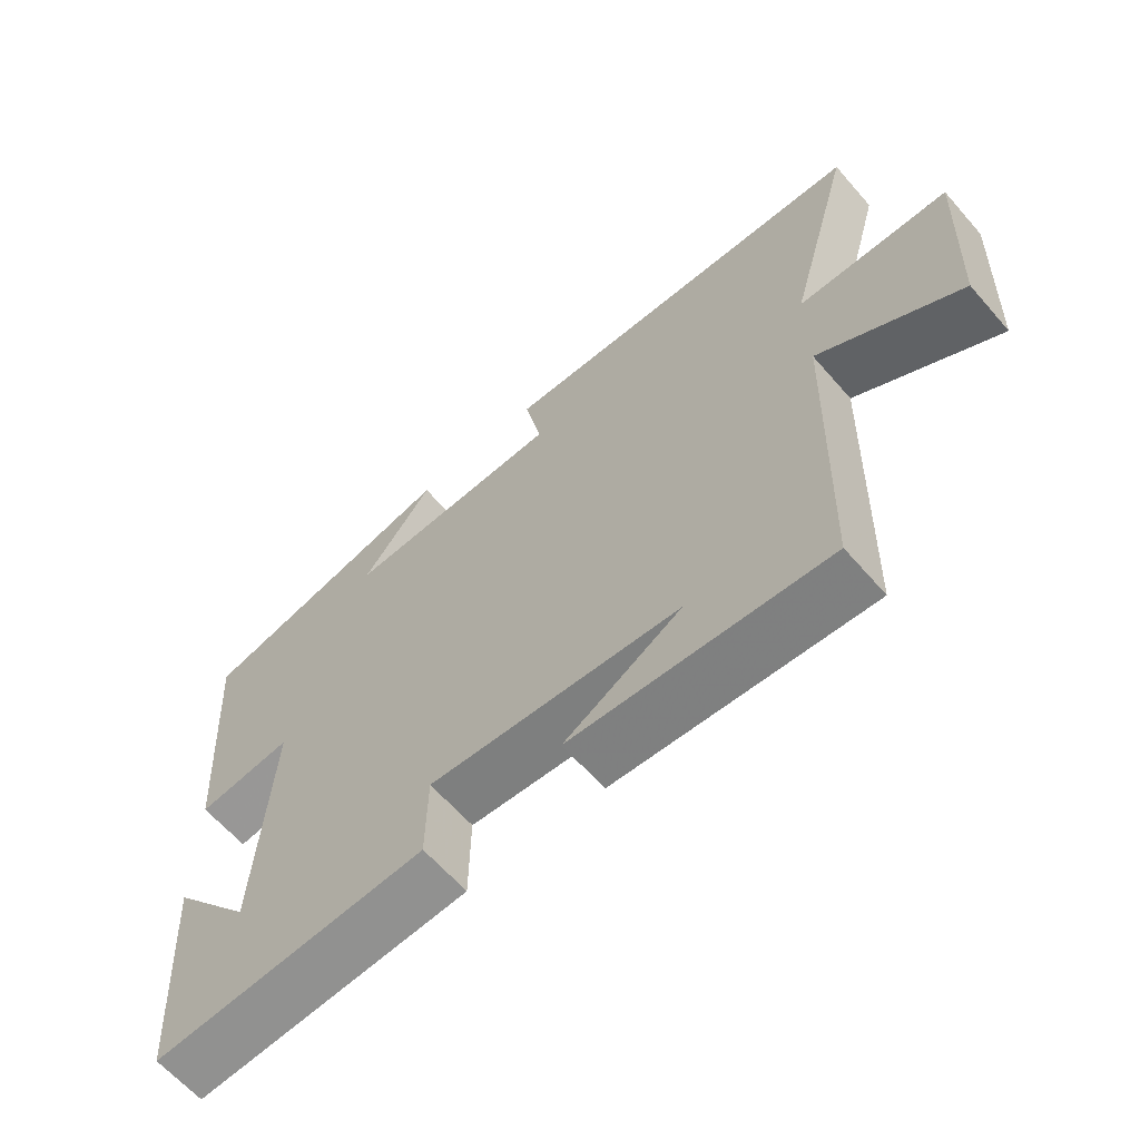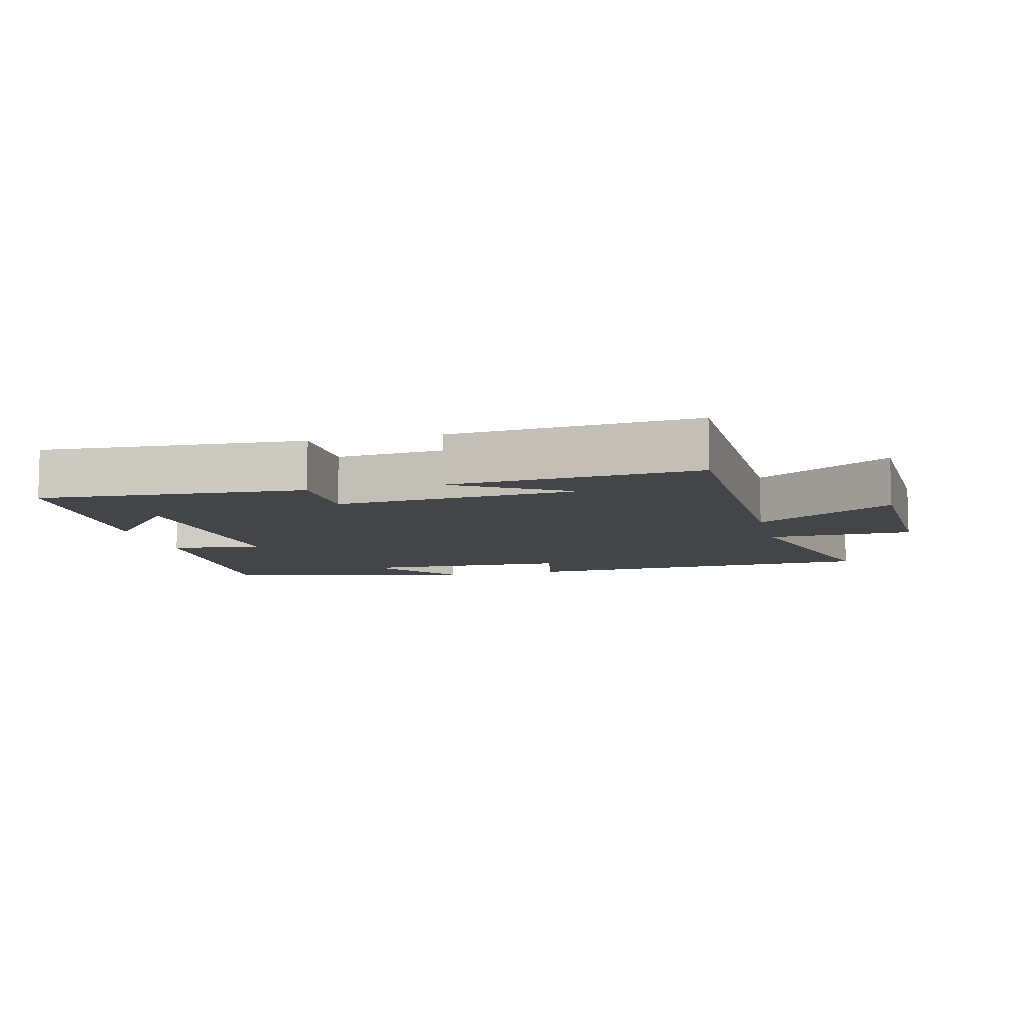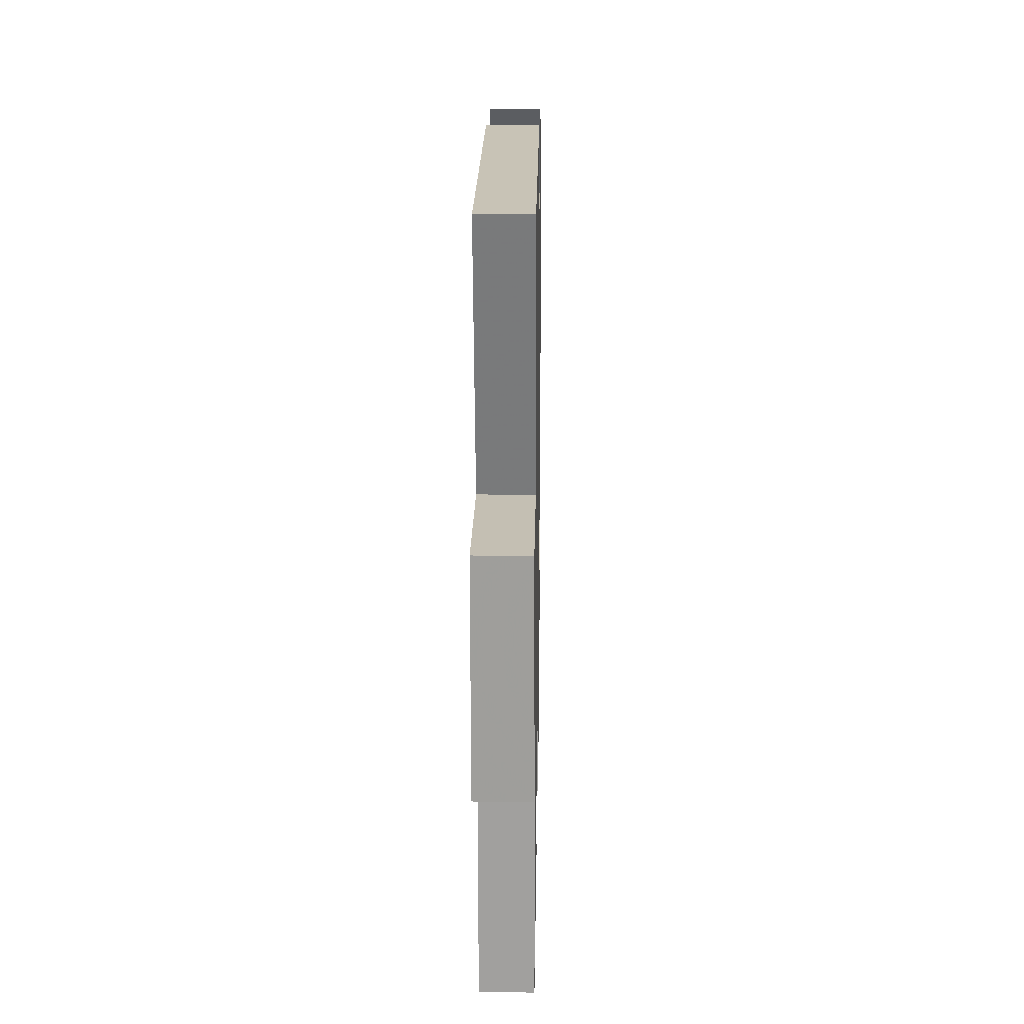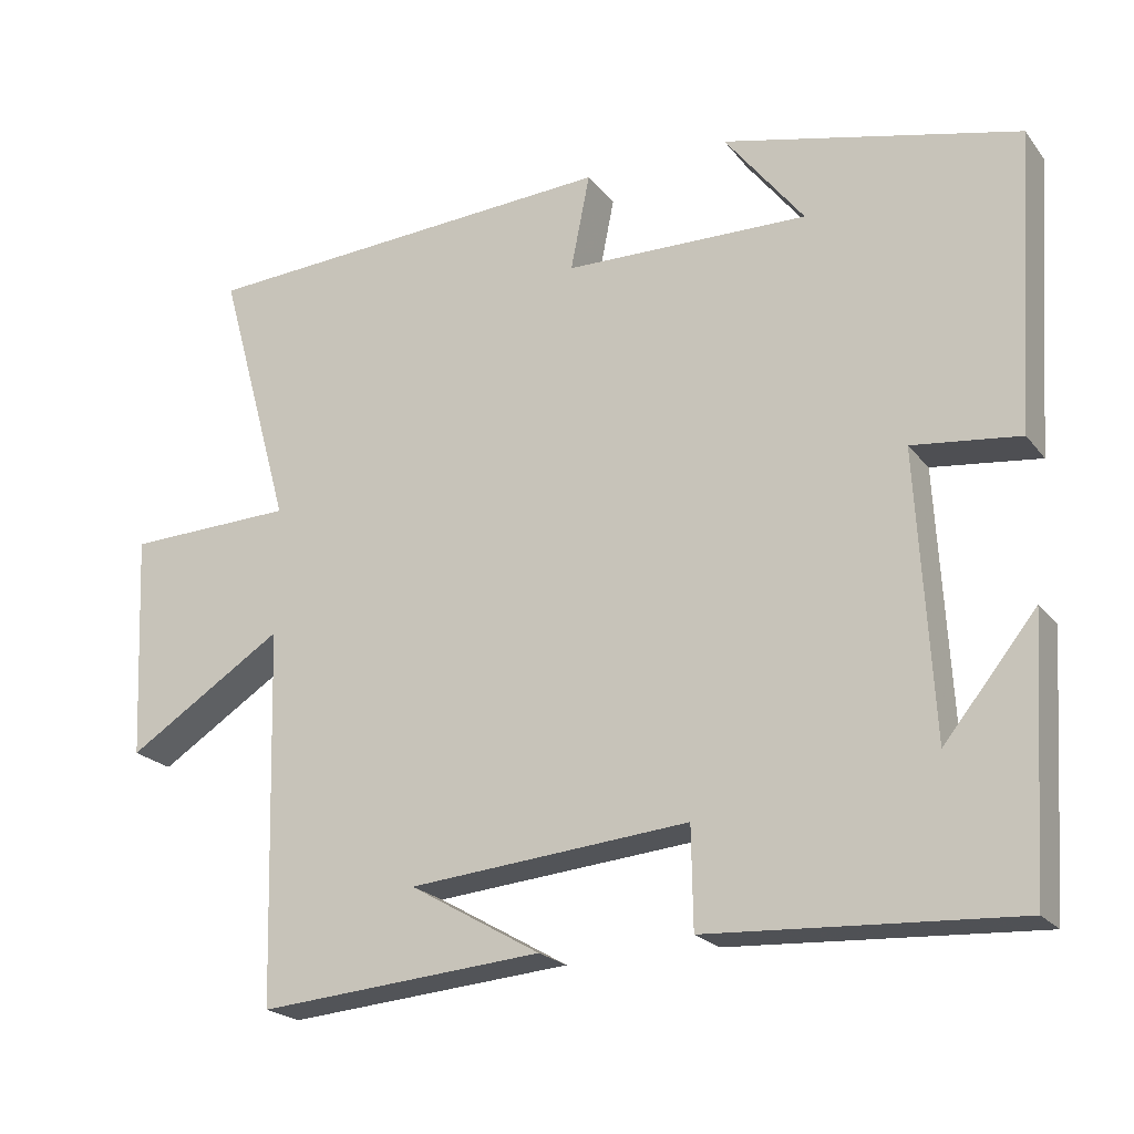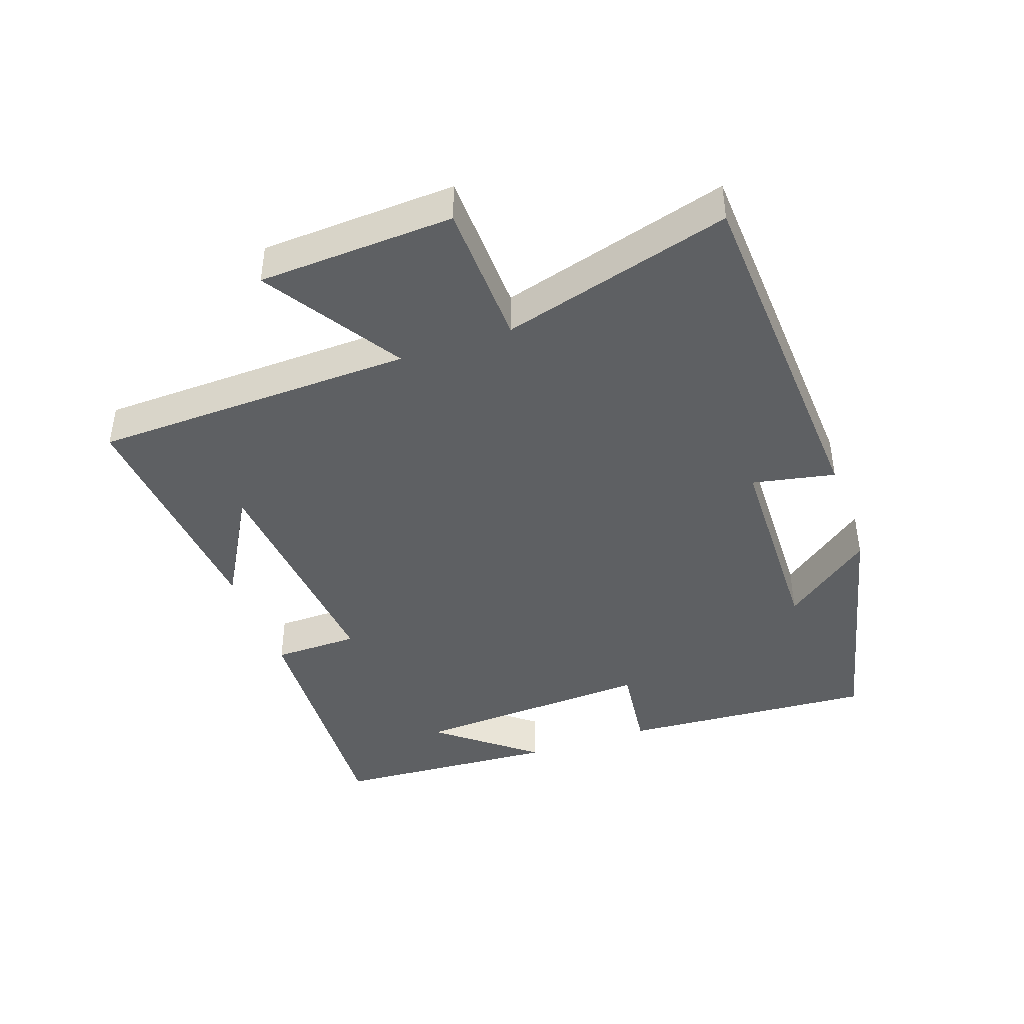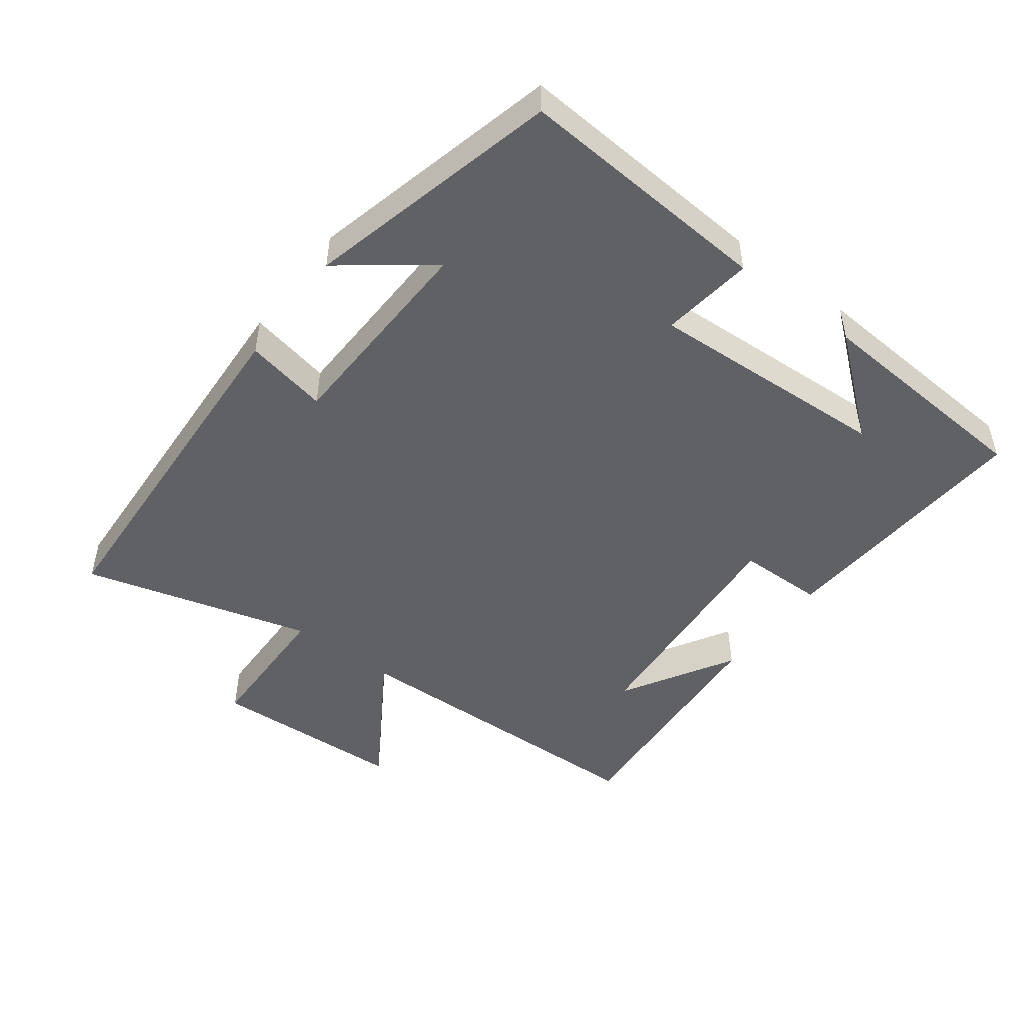
<metadata>
{"format":"obj","ext":"obj","renderer":"f3d","projection":"perspective","resolution":1024,"background":"white","views":[{"elev":-63.4,"azim":-138.9,"up":"+Z"},{"elev":-8.7,"azim":-166.5,"up":"+Y"},{"elev":16.4,"azim":-89.0,"up":"+Z"},{"elev":-21.6,"azim":27.4,"up":"+Z"},{"elev":-42.4,"azim":-70.6,"up":"+Y"},{"elev":-48.4,"azim":52.8,"up":"+Y"}]}
</metadata>
<code>
v 0.478 0.07 -0.523
v 0.081 0.07 -0.5
v 0.079 0.07 -0.37
v -0.285 0.07 -0.402
v -0.115 0.07 -0.5
v -0.486 0.07 -0.53
v -0.5 0.07 -0.045
v -0.705 0.07 -0.175
v -0.719 0.07 0.119
v -0.5 0.07 0.125
v -0.596 0.07 0.47
v -0.047 0.07 0.5
v -0.072 0.07 0.375
v 0.246 0.07 0.367
v 0.143 0.07 0.5
v 0.526 0.07 0.408
v 0.5 0.07 0.022
v 0.361 0.07 0.039
v 0.381 0.07 -0.327
v 0.5 0.07 -0.18
v 0.478 0 -0.523
v 0.081 0 -0.5
v 0.079 0 -0.37
v -0.285 0 -0.402
v -0.115 0 -0.5
v -0.486 0 -0.53
v -0.5 0 -0.045
v -0.705 0 -0.175
v -0.719 0 0.119
v -0.5 0 0.125
v -0.596 0 0.47
v -0.047 0 0.5
v -0.072 0 0.375
v 0.246 0 0.367
v 0.143 0 0.5
v 0.526 0 0.408
v 0.5 0 0.022
v 0.361 0 0.039
v 0.381 0 -0.327
v 0.5 0 -0.18
f 19 20 1
f 16 17 18
f 14 15 16
f 14 16 18
f 13 14 18 19
f 10 11 12 13
f 7 8 9 10
f 4 5 6
f 7 10 13
f 6 7 13
f 4 6 13
f 1 2 3
f 19 1 3
f 3 4 13 19
f 21 40 39
f 38 37 36
f 36 35 34
f 38 36 34
f 39 38 34 33
f 33 32 31 30
f 30 29 28 27
f 26 25 24
f 33 30 27
f 33 27 26
f 33 26 24
f 23 22 21
f 23 21 39
f 39 33 24 23
f 1 21 22 2
f 2 22 23 3
f 3 23 24 4
f 4 24 25 5
f 5 25 26 6
f 6 26 27 7
f 7 27 28 8
f 8 28 29 9
f 9 29 30 10
f 10 30 31 11
f 11 31 32 12
f 12 32 33 13
f 13 33 34 14
f 14 34 35 15
f 15 35 36 16
f 16 36 37 17
f 17 37 38 18
f 18 38 39 19
f 19 39 40 20
f 20 40 21 1

</code>
